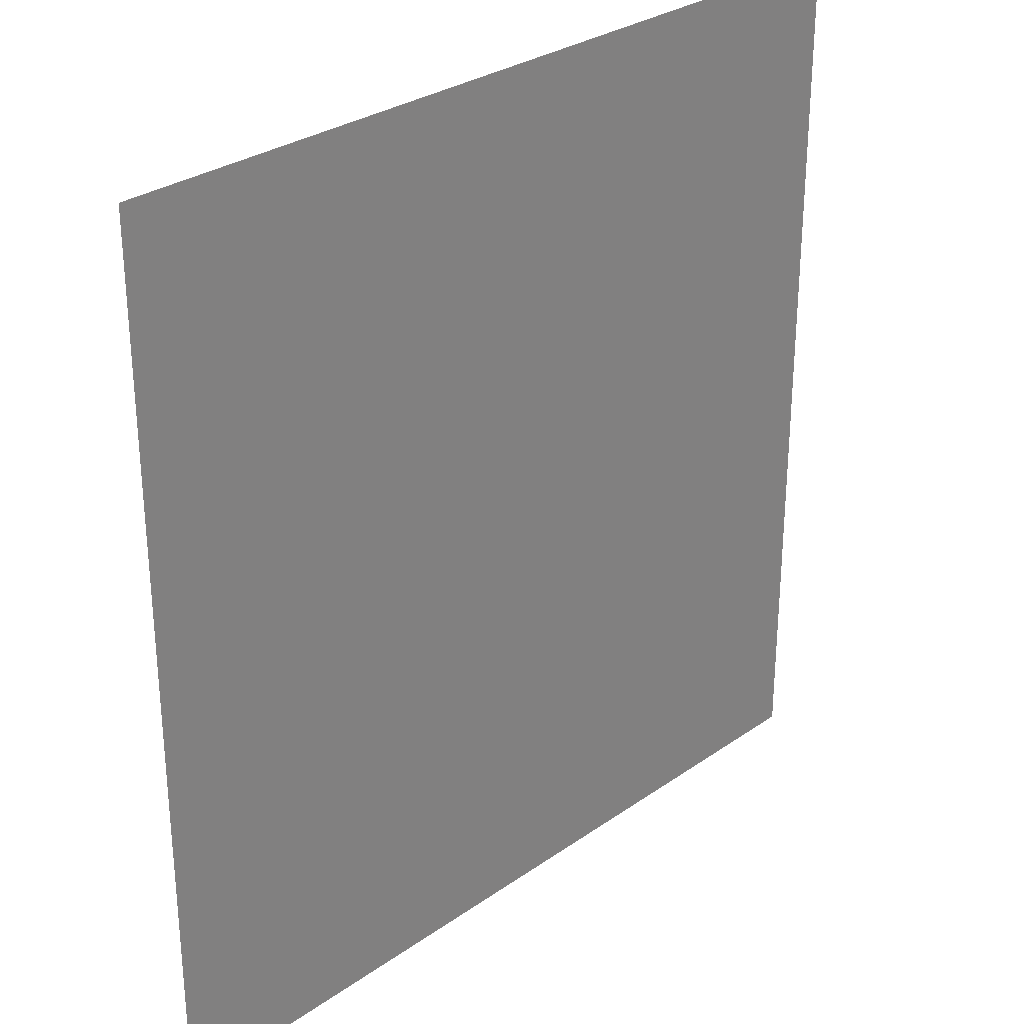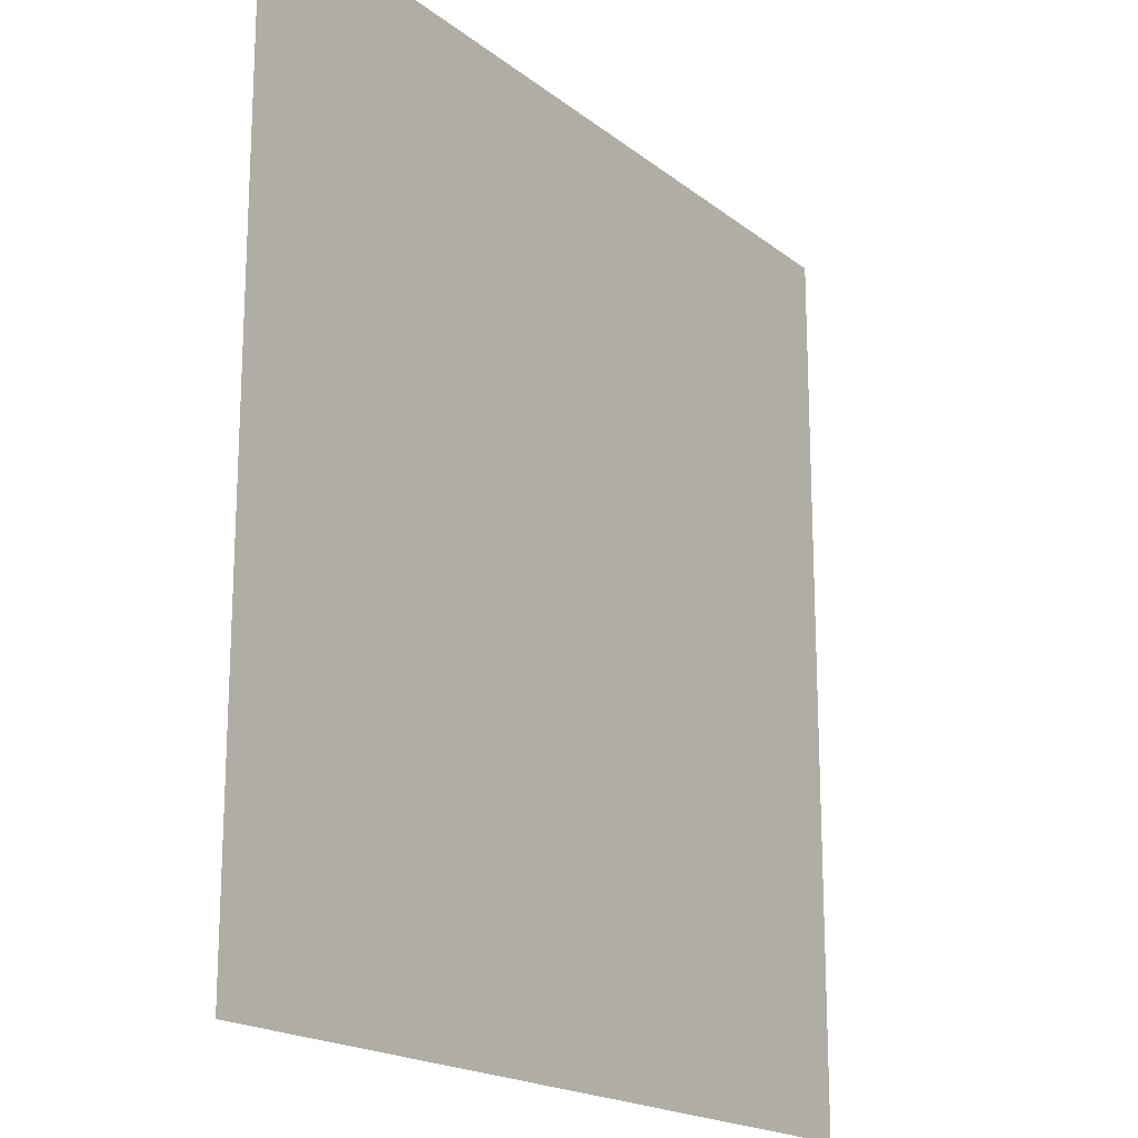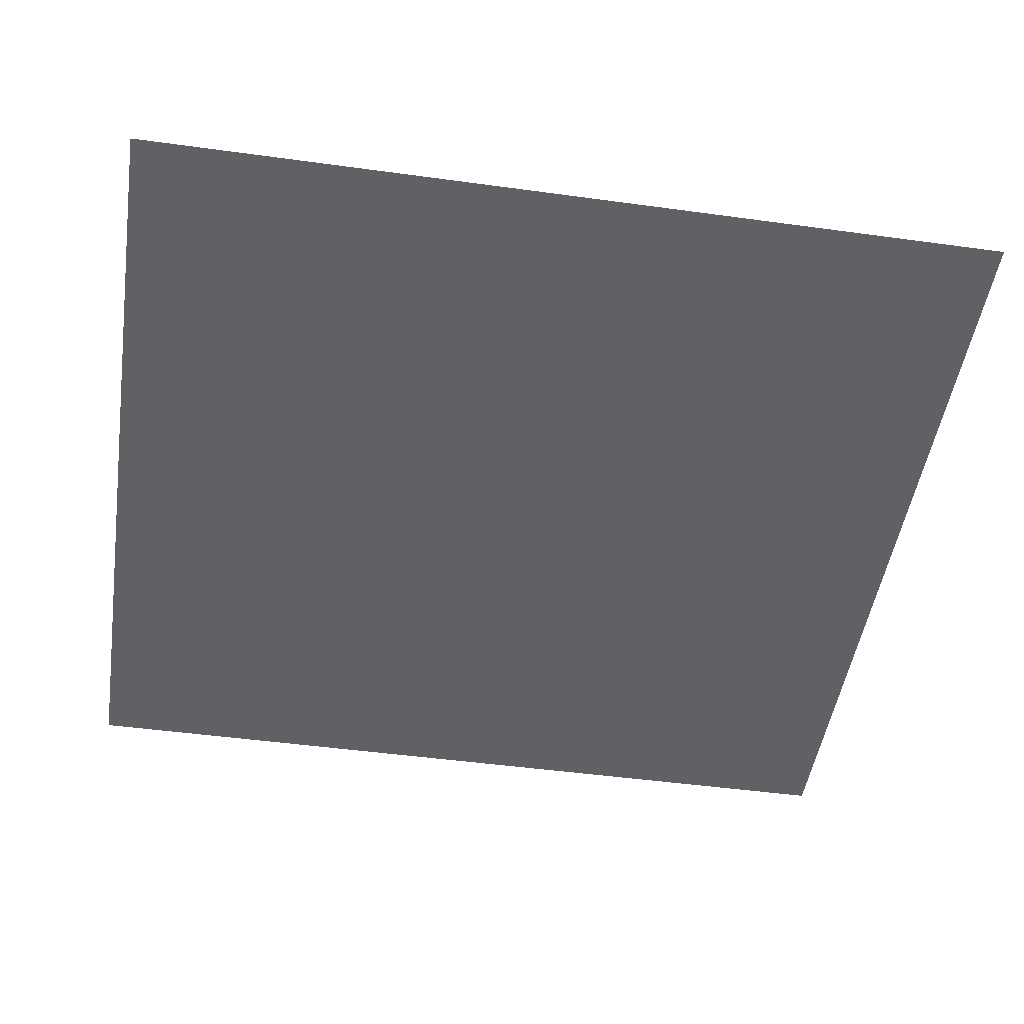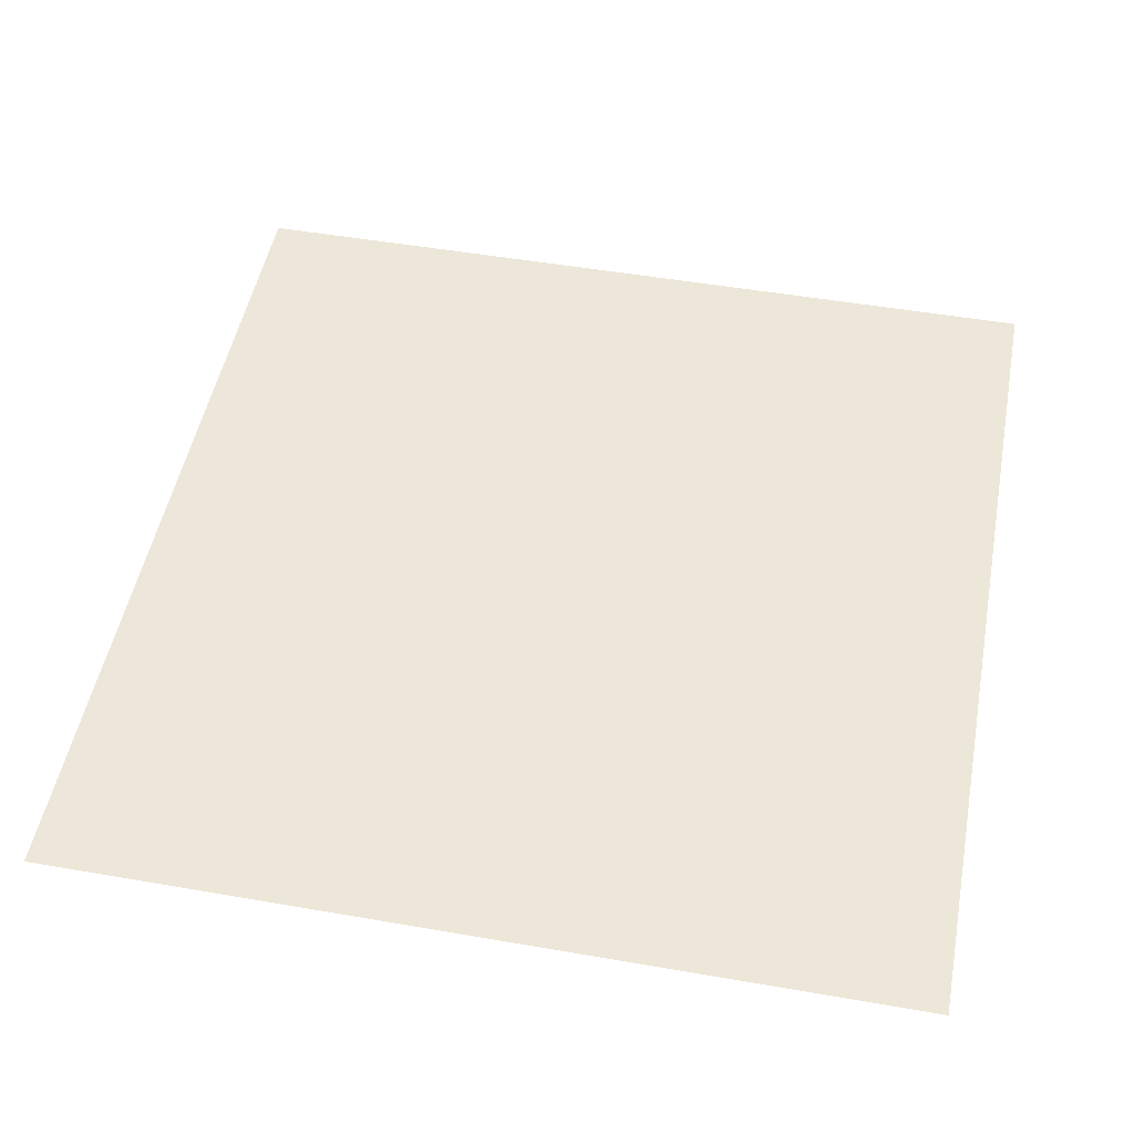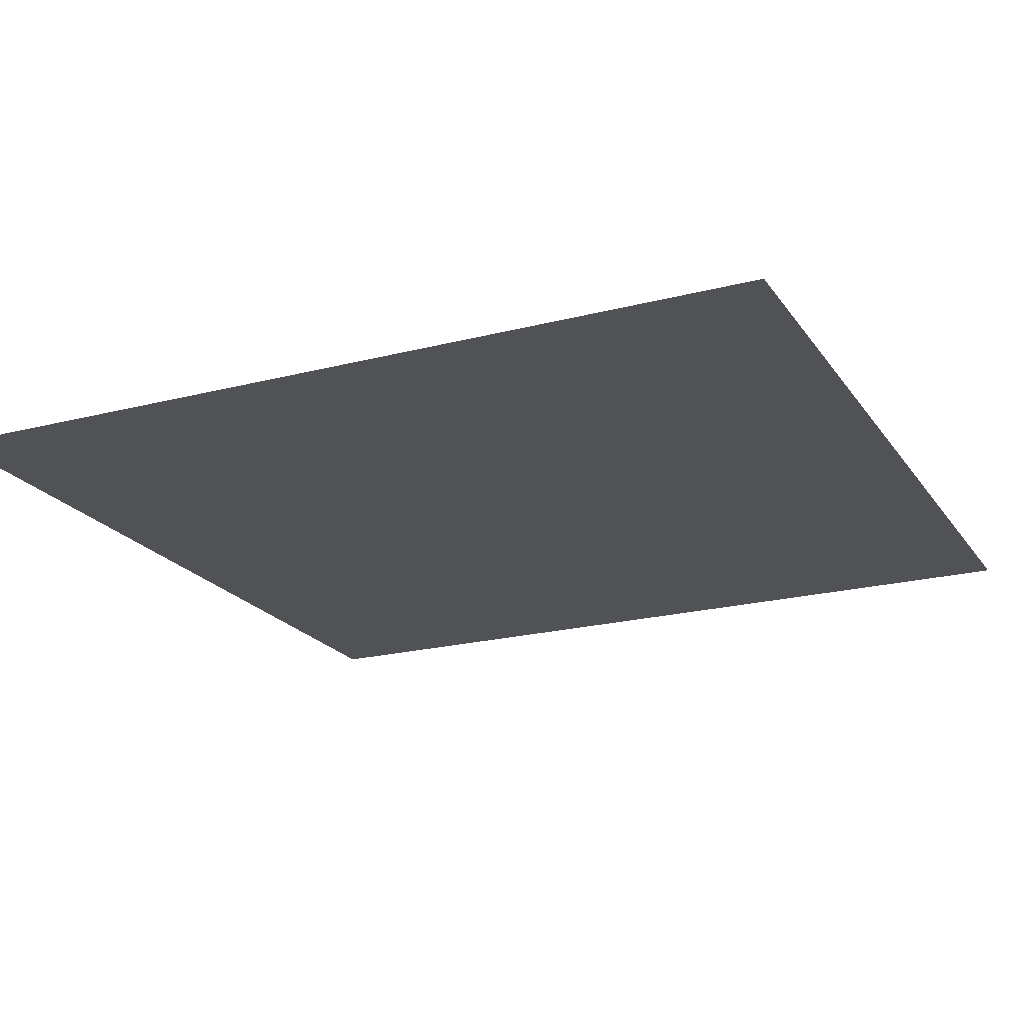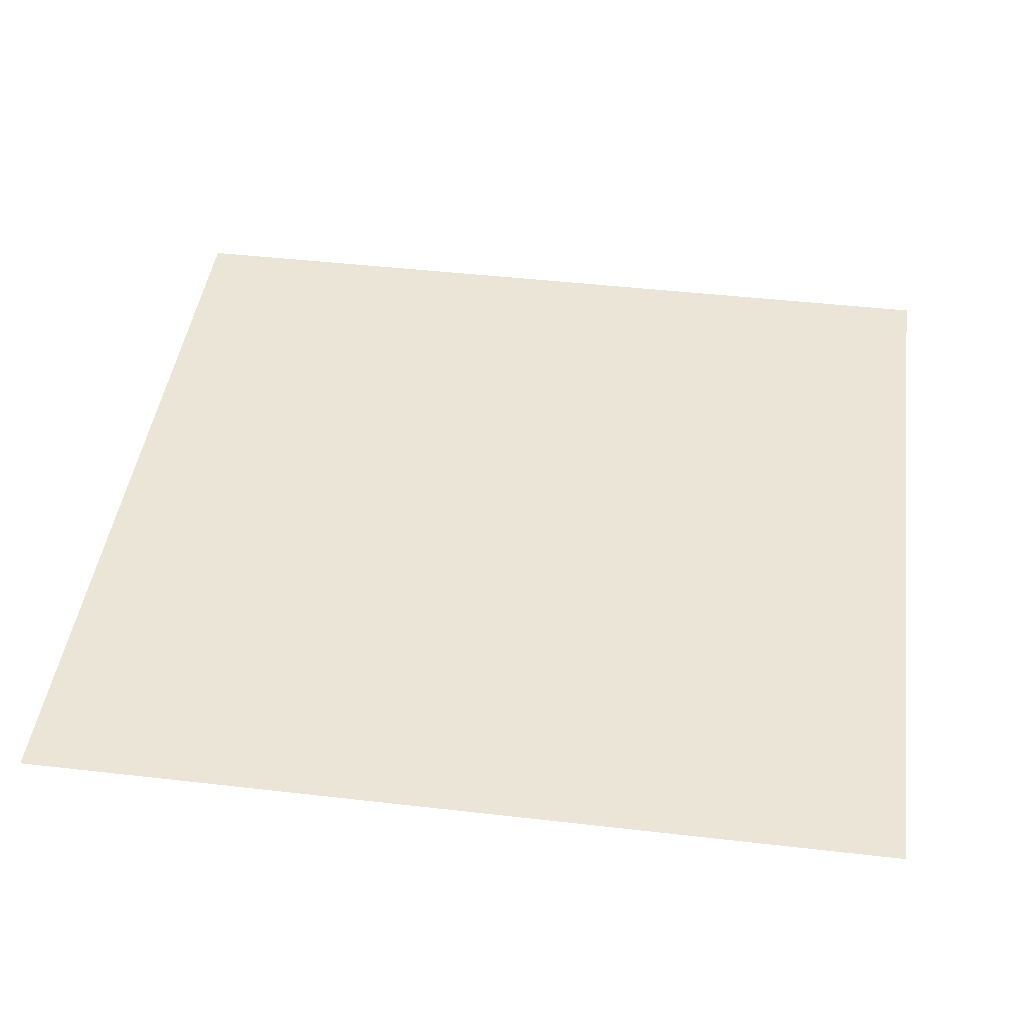
<metadata>
{"format":"obj","ext":"obj","renderer":"f3d","projection":"perspective","resolution":1024,"background":"white","views":[{"elev":29.6,"azim":-45.7,"up":"+Z"},{"elev":-18.5,"azim":124.6,"up":"+Z"},{"elev":-48.4,"azim":81.3,"up":"+Y"},{"elev":50.1,"azim":-169.2,"up":"+Y"},{"elev":-20.9,"azim":-65.0,"up":"+Y"},{"elev":44.2,"azim":-82.3,"up":"+Y"}]}
</metadata>
<code>
o PlaneGrass_Plane.001
v -240 -3.512 259.4
v 225.6 -3.512 259.4
v -240 -3.512 -223.9
v 225.6 -3.512 -223.9
f 2 3 1
f 2 4 3

</code>
